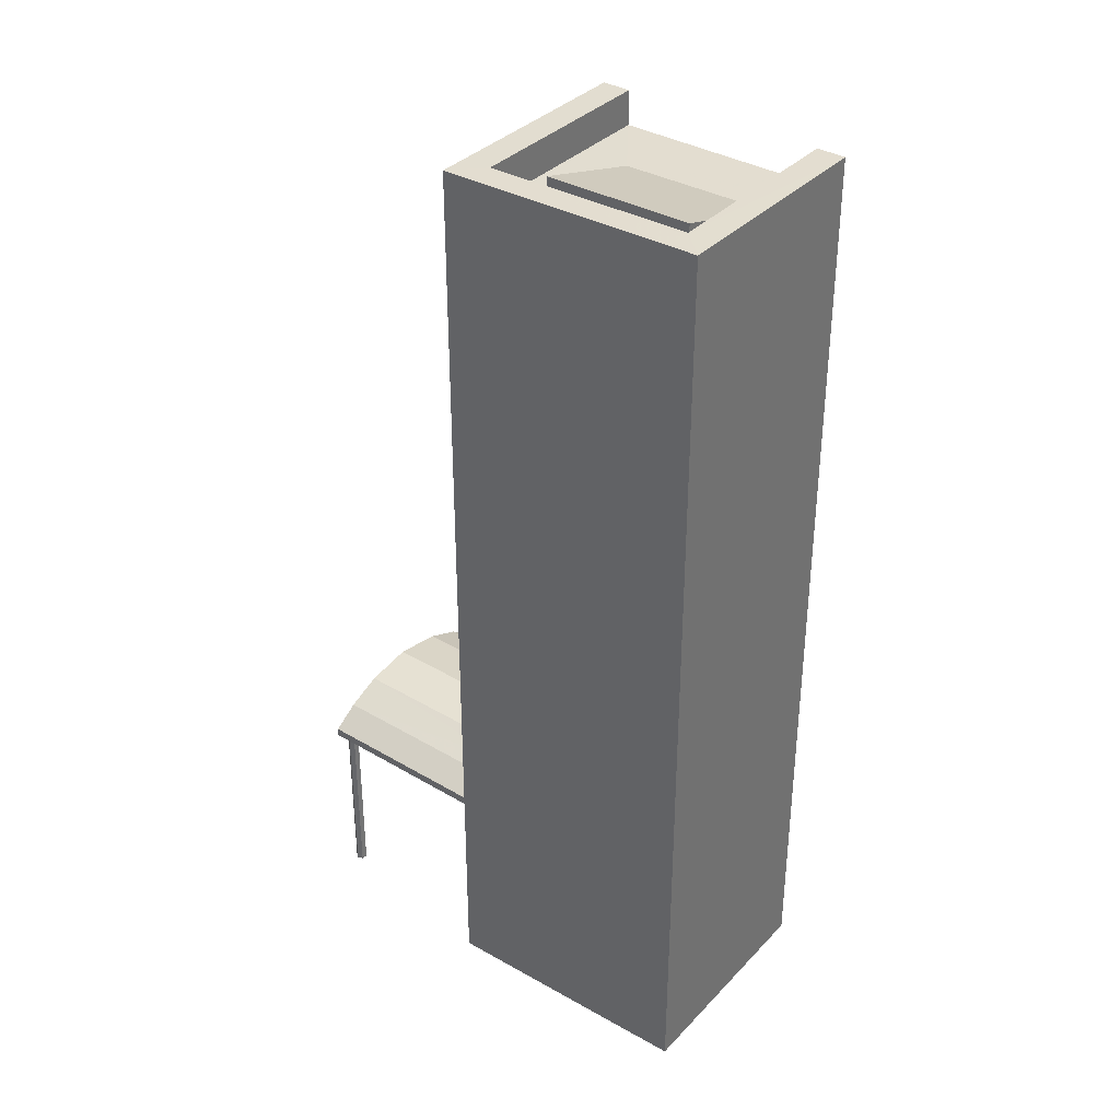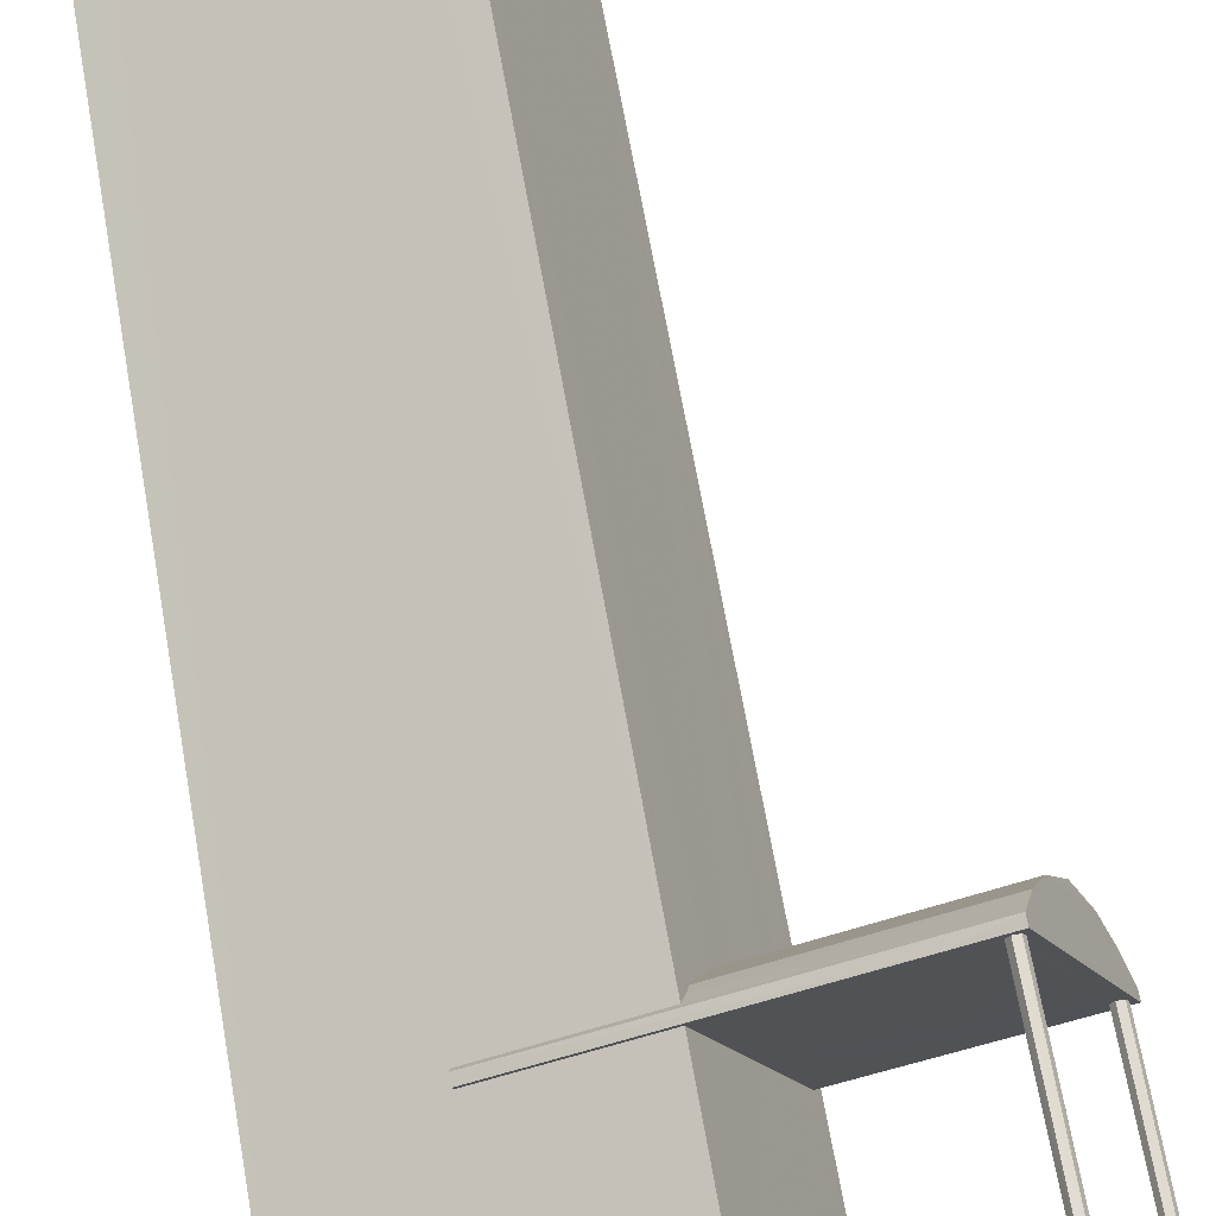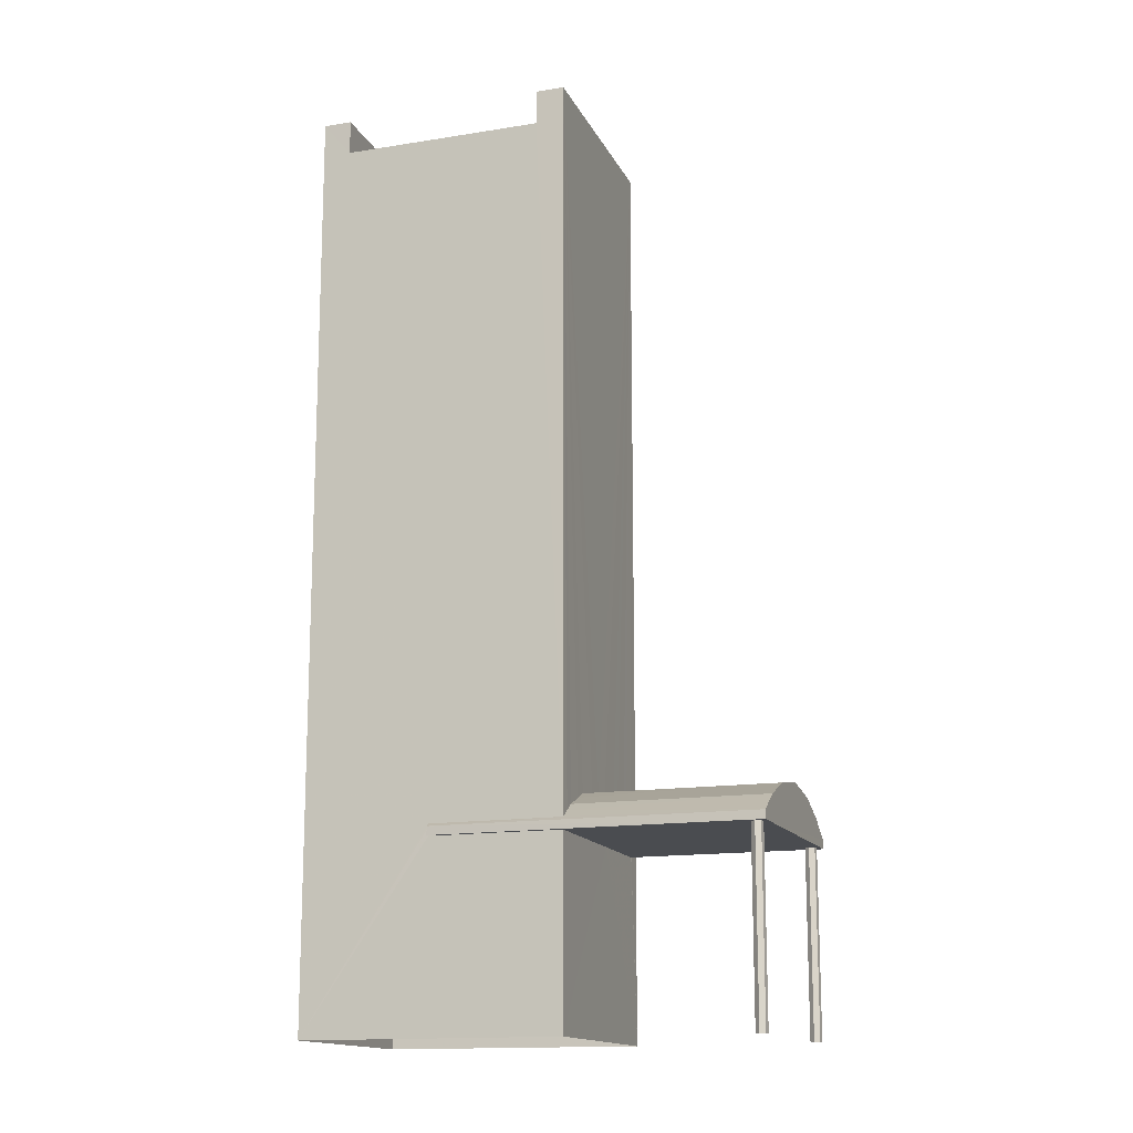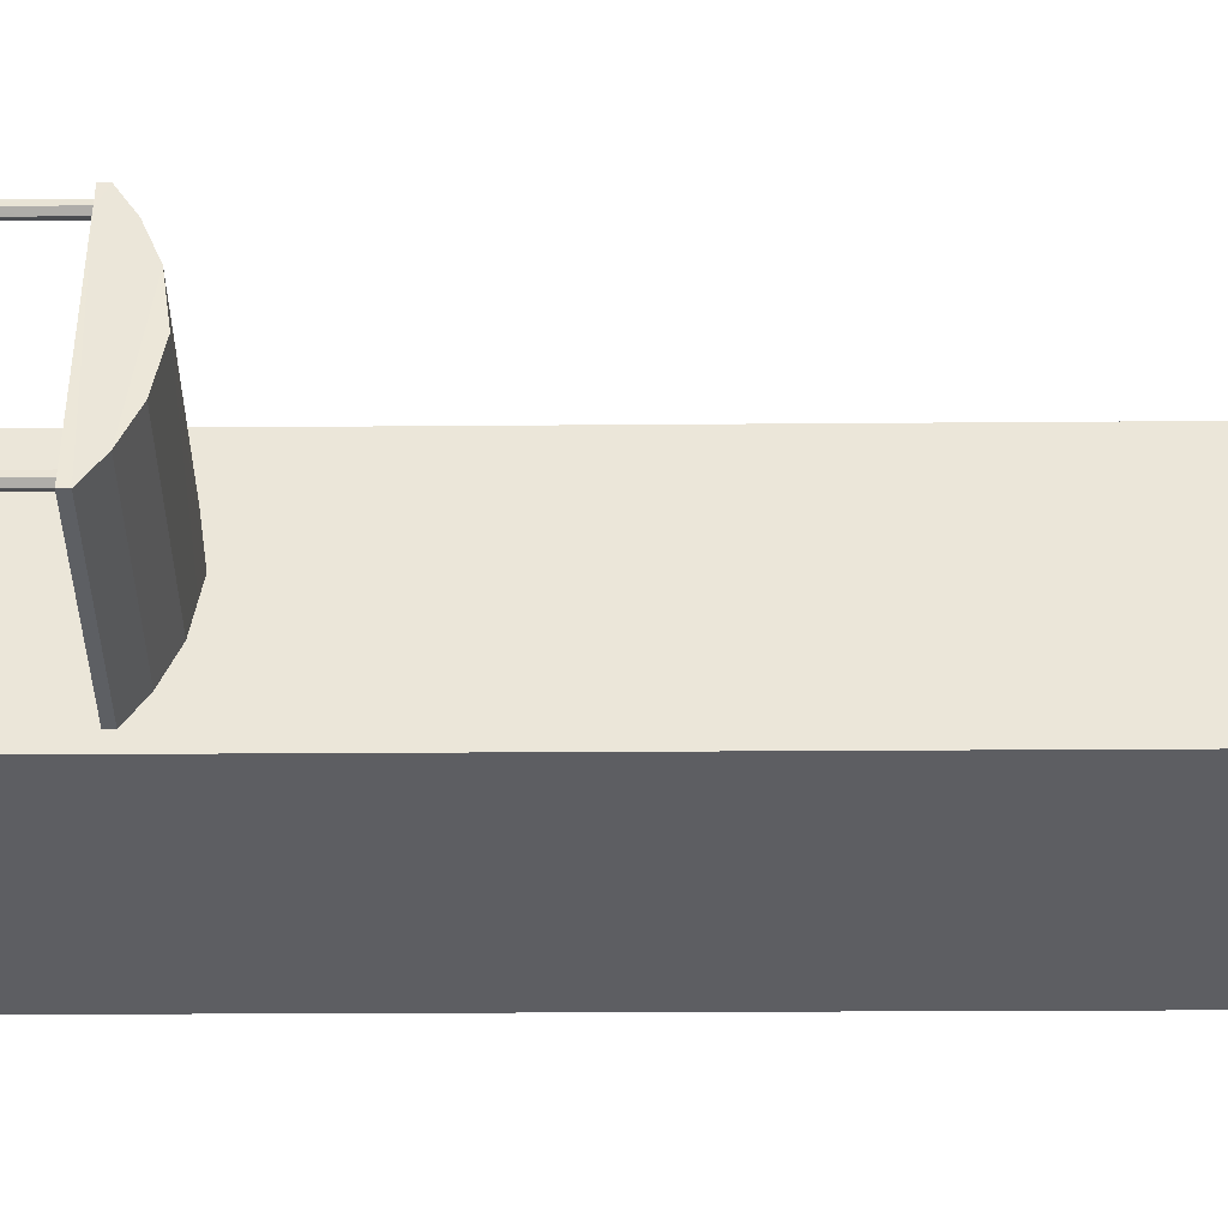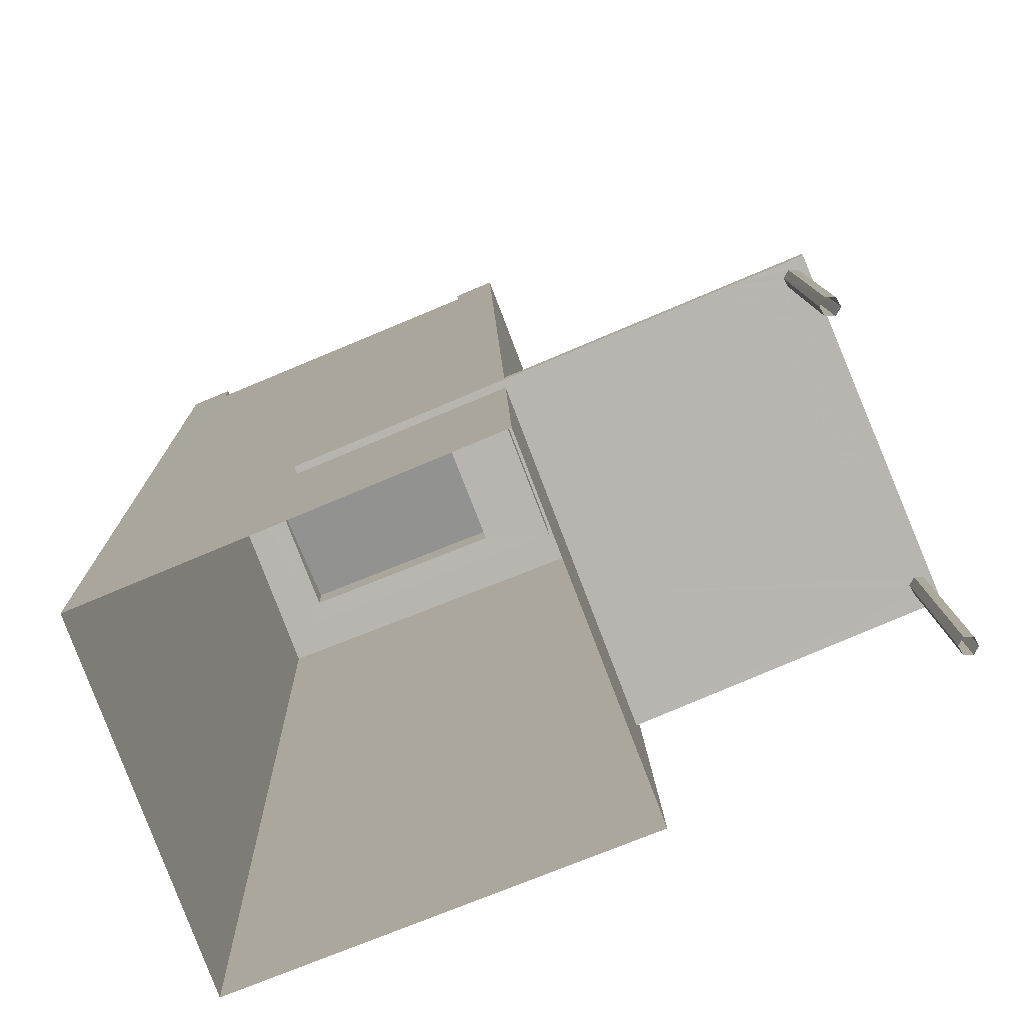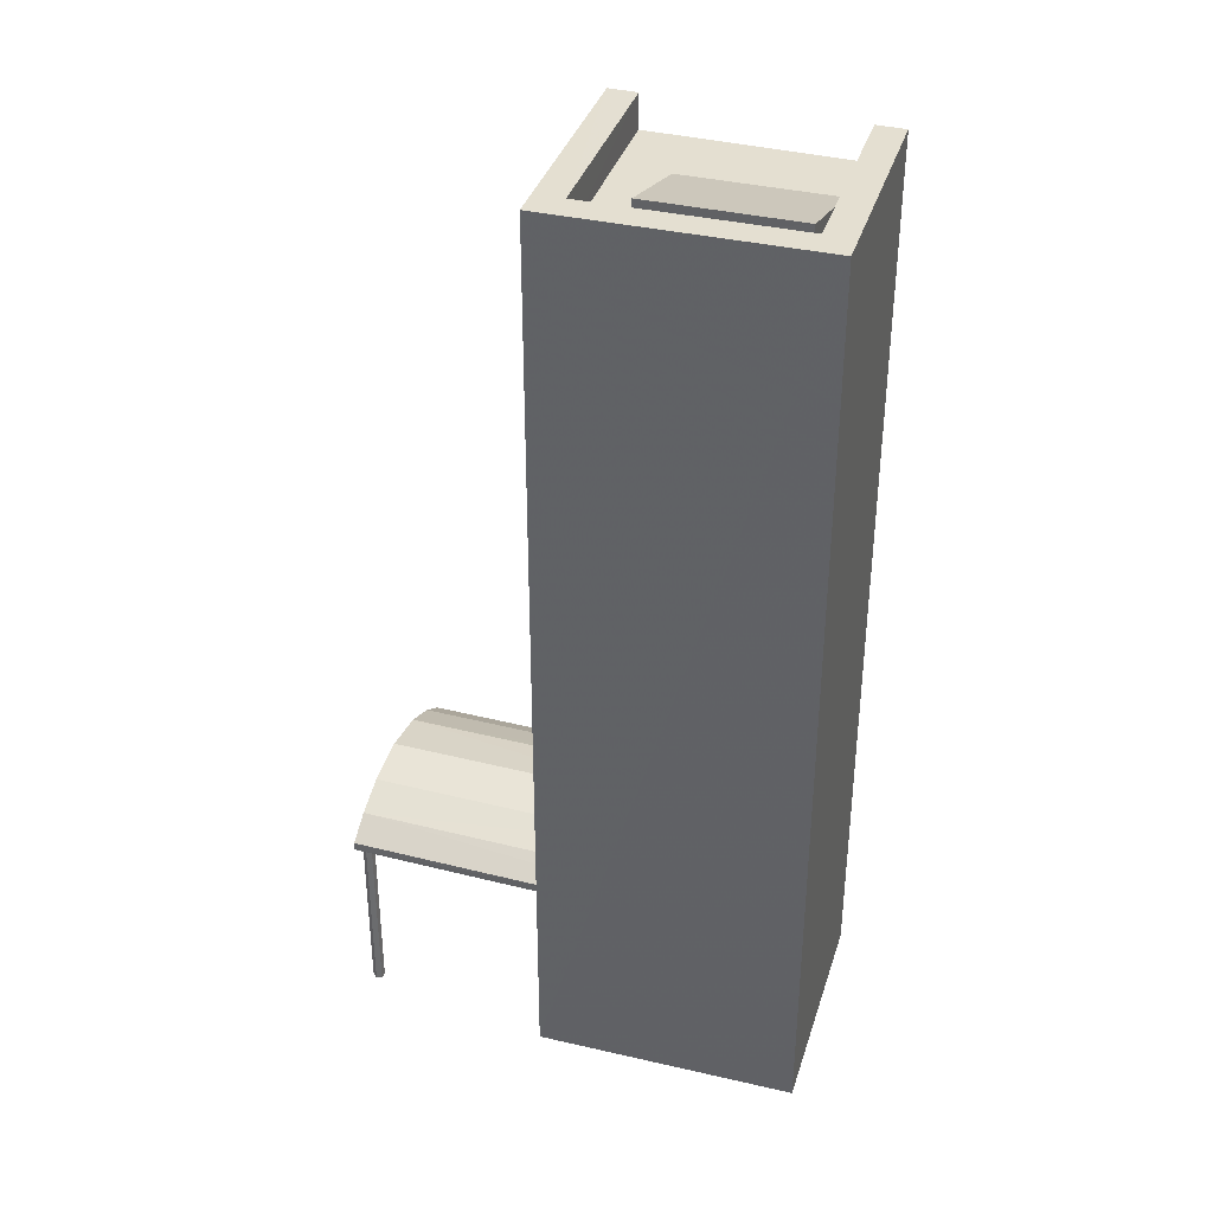
<metadata>
{"format":"obj","ext":"obj","renderer":"f3d","projection":"perspective","resolution":1024,"background":"white","views":[{"elev":35.4,"azim":15.7,"up":"+Z"},{"elev":69.5,"azim":169.9,"up":"+Y"},{"elev":-14.6,"azim":177.0,"up":"+Z"},{"elev":-17.4,"azim":-88.9,"up":"+Y"},{"elev":8.9,"azim":178.9,"up":"+Y"},{"elev":36.7,"azim":-4.4,"up":"+Z"}]}
</metadata>
<code>
v -6827 -3.712e+04 6.244
v -6827 -3.712e+04 18.98
v -6826 -3.712e+04 18.38
v -6827 -3.712e+04 2.82
v -6825 -3.712e+04 6.04
v -6823 -3.712e+04 2.818
v -6827 -3.712e+04 6.04
v -6823 -3.712e+04 18.37
v -6823 -3.712e+04 18.97
v -6823 -3.712e+04 18.97
v -6826 -3.712e+04 18.98
v -6825 -3.712e+04 6.241
v -6825 -3.712e+04 6.19
v -6824 -3.712e+04 18.97
v -6824 -3.712e+04 2.818
v -6828 -3.712e+04 18.98
v -6828 -3.712e+04 2.82
v -6828 -3.712e+04 6.04
v -6827 -3.712e+04 6.374
v -6827 -3.712e+04 6.905
v -6828 -3.712e+04 6.19
v -6827 -3.712e+04 6.501
v -6827 -3.712e+04 6.658
v -6827 -3.712e+04 6.766
v -6827 -3.712e+04 6.849
v -6828 -3.712e+04 6.849
v -6828 -3.712e+04 6.766
v -6828 -3.712e+04 6.66
v -6828 -3.712e+04 6.501
v -6828 -3.712e+04 6.378
v -6828 -3.712e+04 6.04
v -6824 -3.712e+04 18.37
v -6824 -3.712e+04 18.37
v -6824 -3.712e+04 18.97
v -6828 -3.712e+04 18.37
v -6828 -3.712e+04 18.97
v -6828 -3.712e+04 18.37
v -6826 -3.712e+04 18.37
v -6827 -3.712e+04 18.37
v -6827 -3.712e+04 18.97
v -6824 -3.712e+04 18.37
v -6824 -3.712e+04 18.37
v -6824 -3.712e+04 18.97
v -6831 -3.712e+04 6.041
v -6831 -3.712e+04 2.821
v -6831 -3.712e+04 2.821
v -6831 -3.712e+04 6.041
v -6831 -3.712e+04 2.821
v -6831 -3.712e+04 6.041
v -6831 -3.712e+04 6.041
v -6831 -3.712e+04 2.821
v -6831 -3.712e+04 6.041
v -6831 -3.712e+04 2.821
v -6831 -3.712e+04 2.821
v -6831 -3.712e+04 6.041
v -6830 -3.712e+04 6.041
v -6830 -3.712e+04 2.821
v -6830 -3.712e+04 2.821
v -6830 -3.712e+04 6.041
v -6830 -3.712e+04 6.041
v -6830 -3.712e+04 2.821
v -6830 -3.712e+04 6.041
v -6830 -3.712e+04 2.821
v -6830 -3.712e+04 6.041
v -6830 -3.712e+04 2.821
v -6830 -3.712e+04 2.821
v -6830 -3.712e+04 6.041
v -6830 -3.712e+04 6.192
v -6825 -3.712e+04 6.19
v -6830 -3.712e+04 6.502
v -6830 -3.712e+04 6.767
v -6831 -3.712e+04 6.502
v -6831 -3.712e+04 6.767
v -6831 -3.712e+04 6.906
v -6831 -3.712e+04 6.191
v -6830 -3.712e+04 6.042
v -6831 -3.712e+04 6.041
v -6830 -3.712e+04 6.042
v -6831 -3.712e+04 6.041
v -6825 -3.712e+04 6.04
v -6829 -3.712e+04 6.041
f 6 17 4
f 6 15 17
f 53 54 46
f 46 45 48
f 53 48 51
f 53 46 48
f 58 57 66
f 66 57 65
f 65 61 63
f 65 57 61
f 1 2 3
f 4 5 6
f 7 5 4
f 8 9 6
f 8 10 9
f 3 2 11
f 1 3 12
f 13 12 6
f 5 13 6
f 3 8 12
f 12 8 6
f 14 15 6
f 9 14 6
f 14 16 17
f 15 14 17
f 7 4 18
f 1 19 2
f 4 17 18
f 2 20 16
f 21 17 16
f 2 19 22
f 2 22 23
f 2 23 24
f 2 24 25
f 2 25 20
f 20 26 16
f 26 27 16
f 27 28 16
f 28 29 16
f 29 30 16
f 18 17 31
f 31 17 21
f 30 21 16
f 8 32 10
f 32 33 34
f 10 32 34
f 34 33 35
f 36 34 35
f 35 37 36
f 37 3 11
f 37 11 36
f 38 39 40
f 41 42 43
f 39 43 40
f 39 41 43
f 44 45 46
f 44 47 45
f 47 48 45
f 47 49 48
f 50 51 48
f 49 50 48
f 52 53 51
f 50 52 51
f 52 54 53
f 52 55 54
f 55 46 54
f 55 44 46
f 56 57 58
f 56 59 57
f 60 61 57
f 59 60 57
f 62 63 61
f 60 62 61
f 64 65 63
f 62 64 63
f 64 66 65
f 64 67 66
f 67 58 66
f 67 56 58
f 41 33 32
f 35 33 39
f 37 35 39
f 39 33 41
f 38 37 39
f 37 38 3
f 3 38 8
f 32 42 41
f 8 42 32
f 38 42 8
f 9 10 34
f 14 9 34
f 14 36 16
f 36 11 2
f 16 36 2
f 14 34 36
f 42 40 43
f 42 38 40
f 68 1 69
f 69 1 12
f 19 1 68
f 19 70 22
f 19 68 70
f 22 70 23
f 23 70 71
f 24 23 71
f 72 73 71
f 70 72 71
f 74 71 73
f 75 72 70
f 68 75 70
f 21 30 75
f 30 72 75
f 30 29 72
f 28 72 29
f 28 73 72
f 28 27 73
f 25 71 74
f 20 25 74
f 24 71 25
f 26 73 27
f 26 74 73
f 26 20 74
f 12 13 69
f 76 77 75
f 78 76 68
f 77 79 75
f 76 75 68
f 80 81 69
f 81 78 68
f 81 68 69
f 13 80 69
f 13 5 80
f 21 75 79
f 31 21 79
f 55 31 79
f 79 77 44
f 55 18 31
f 55 79 44
f 52 18 55
f 44 77 47
f 7 18 81
f 80 5 7
f 49 77 76
f 80 7 81
f 56 50 76
f 50 18 52
f 49 47 77
f 50 49 76
f 67 81 50
f 67 50 56
f 81 18 50
f 67 64 81
f 62 78 81
f 59 76 78
f 56 76 59
f 64 62 81
f 62 60 78
f 60 59 78

</code>
